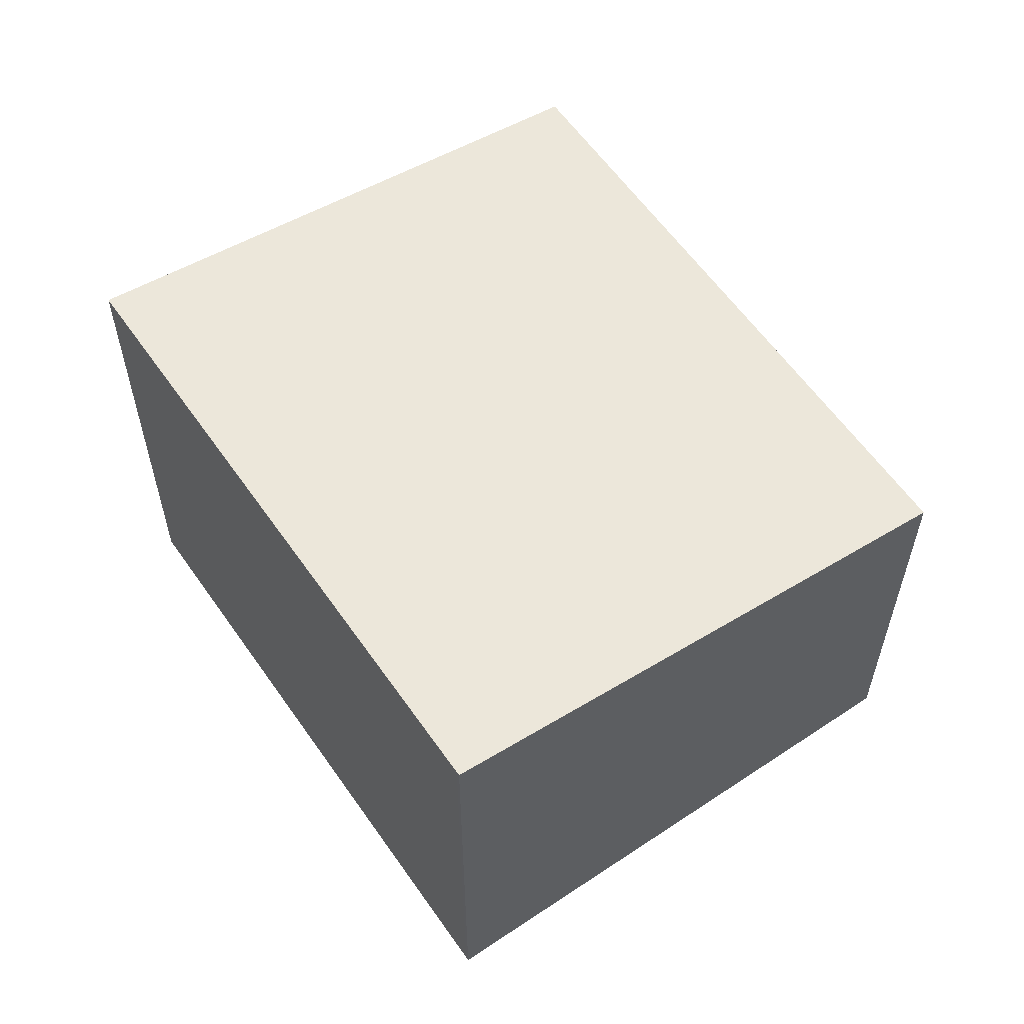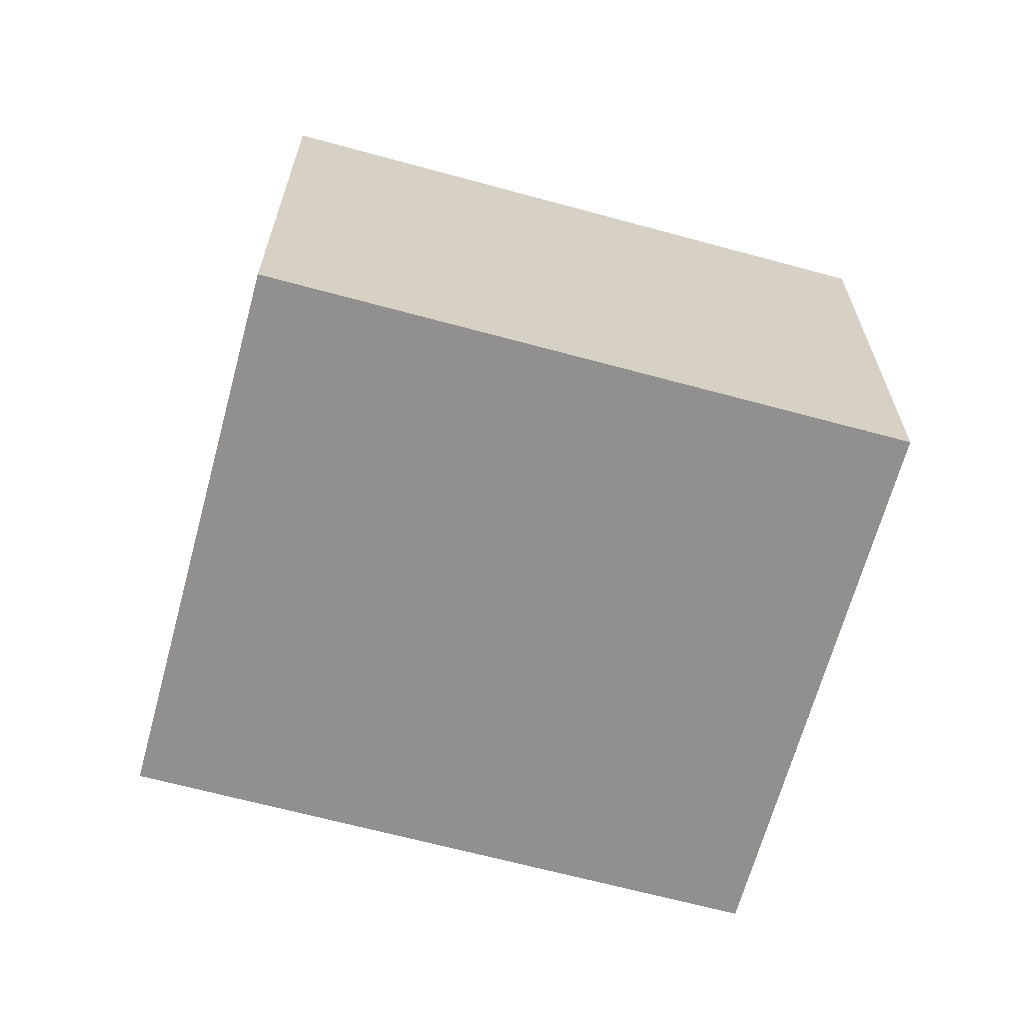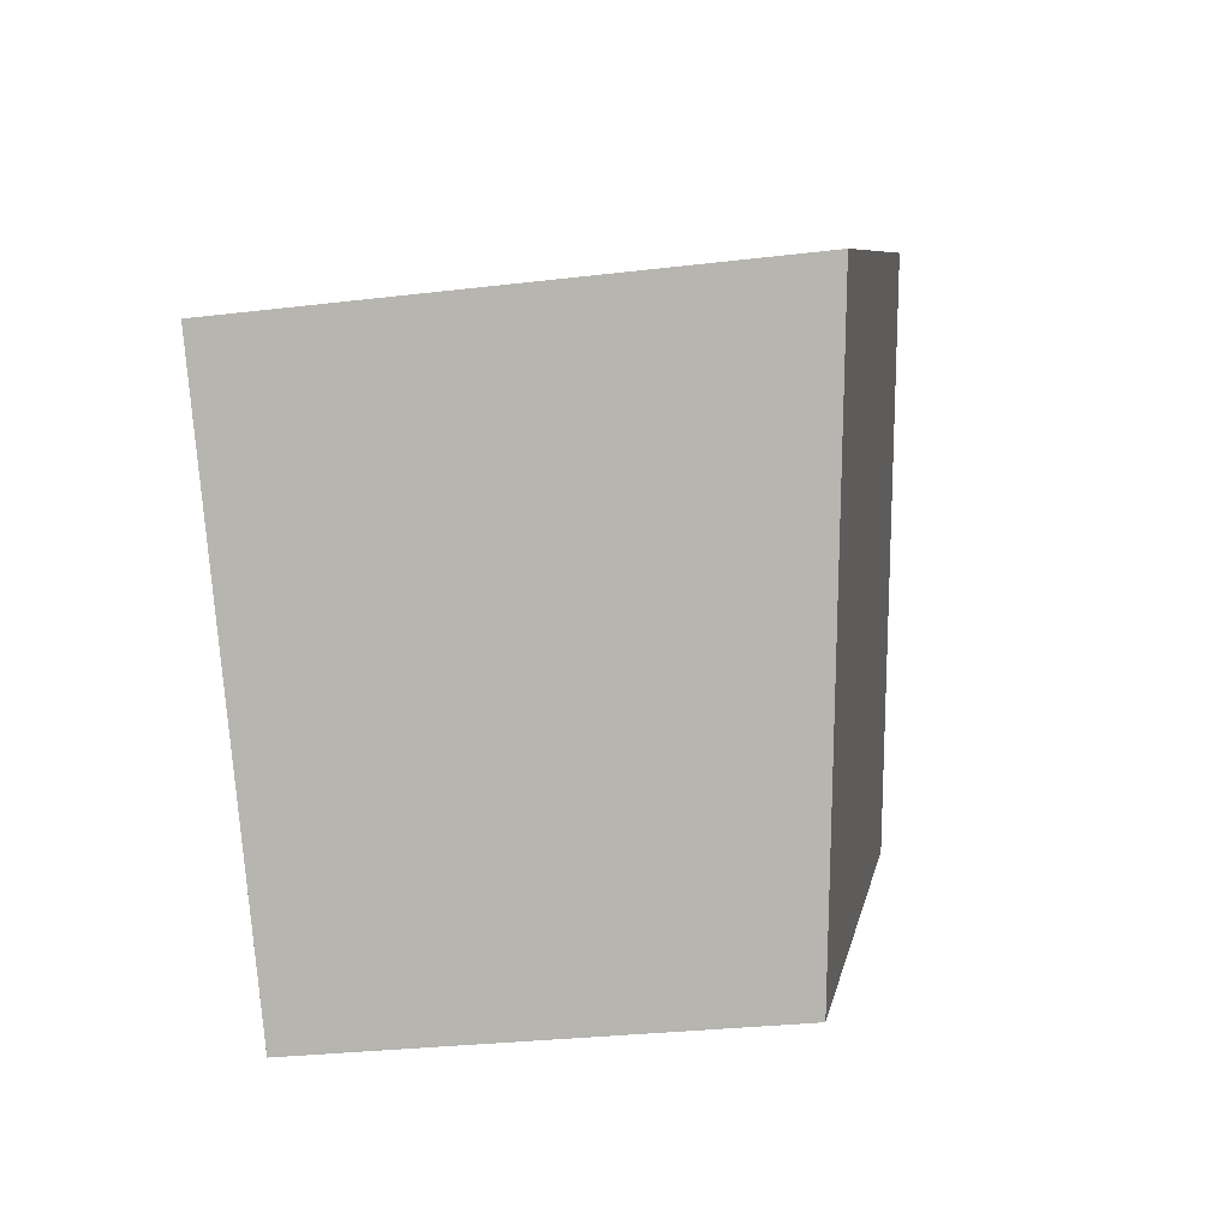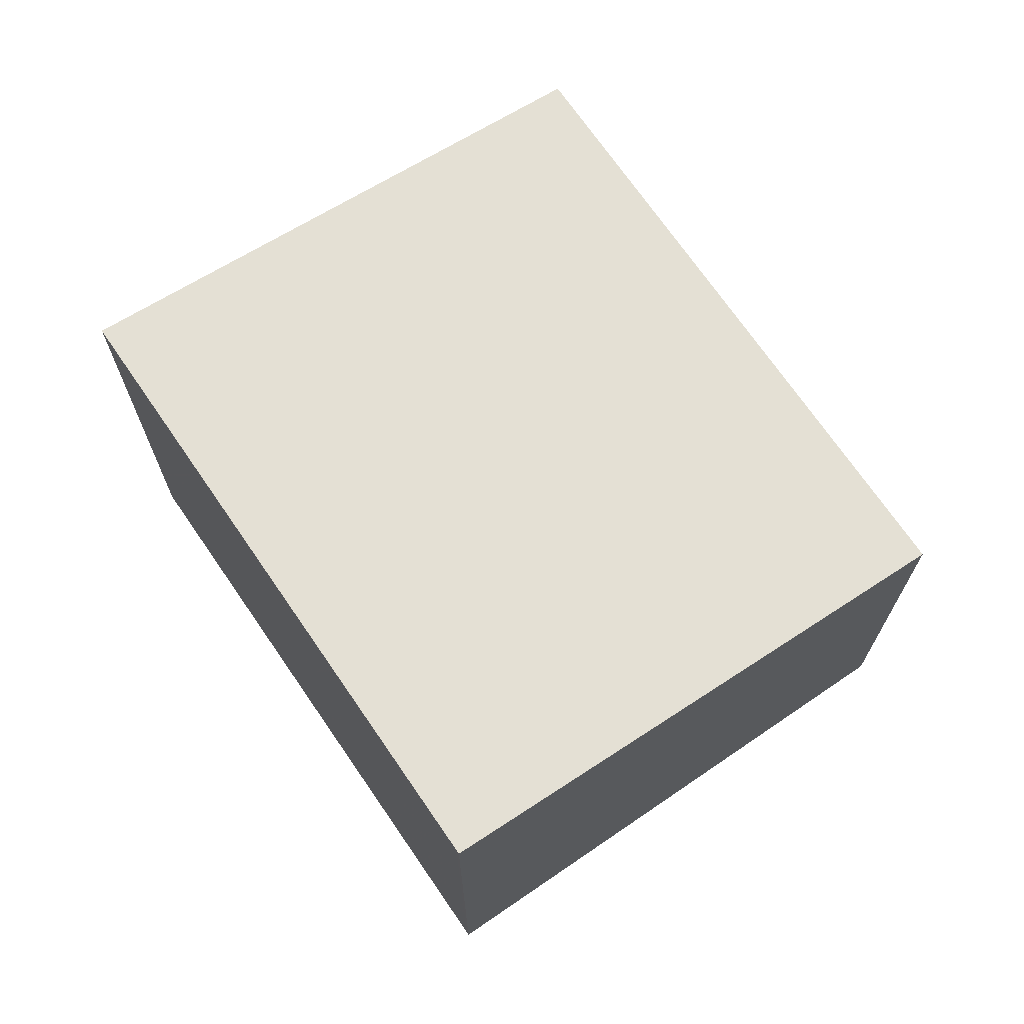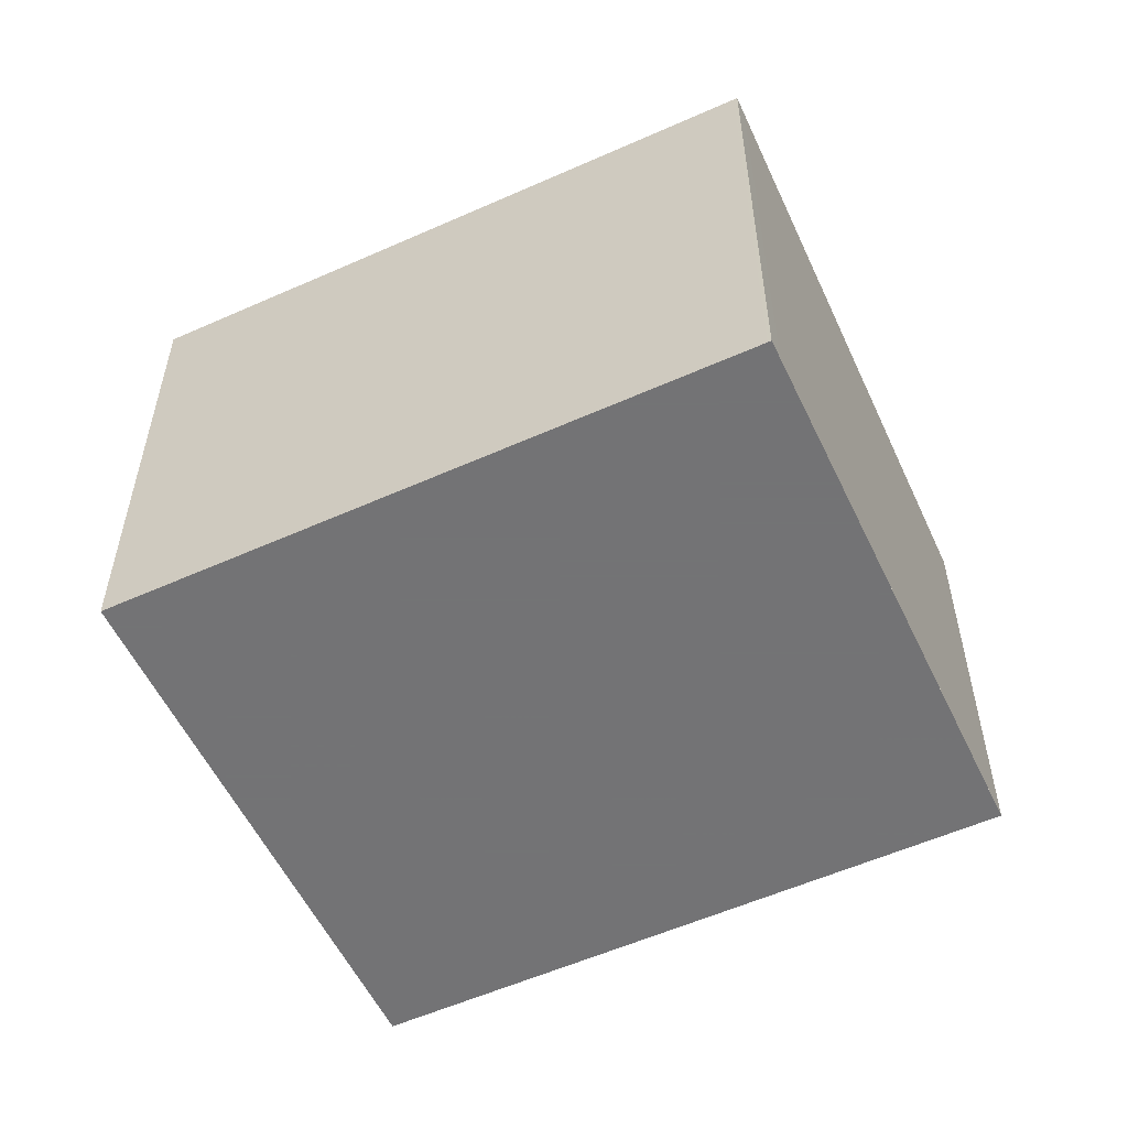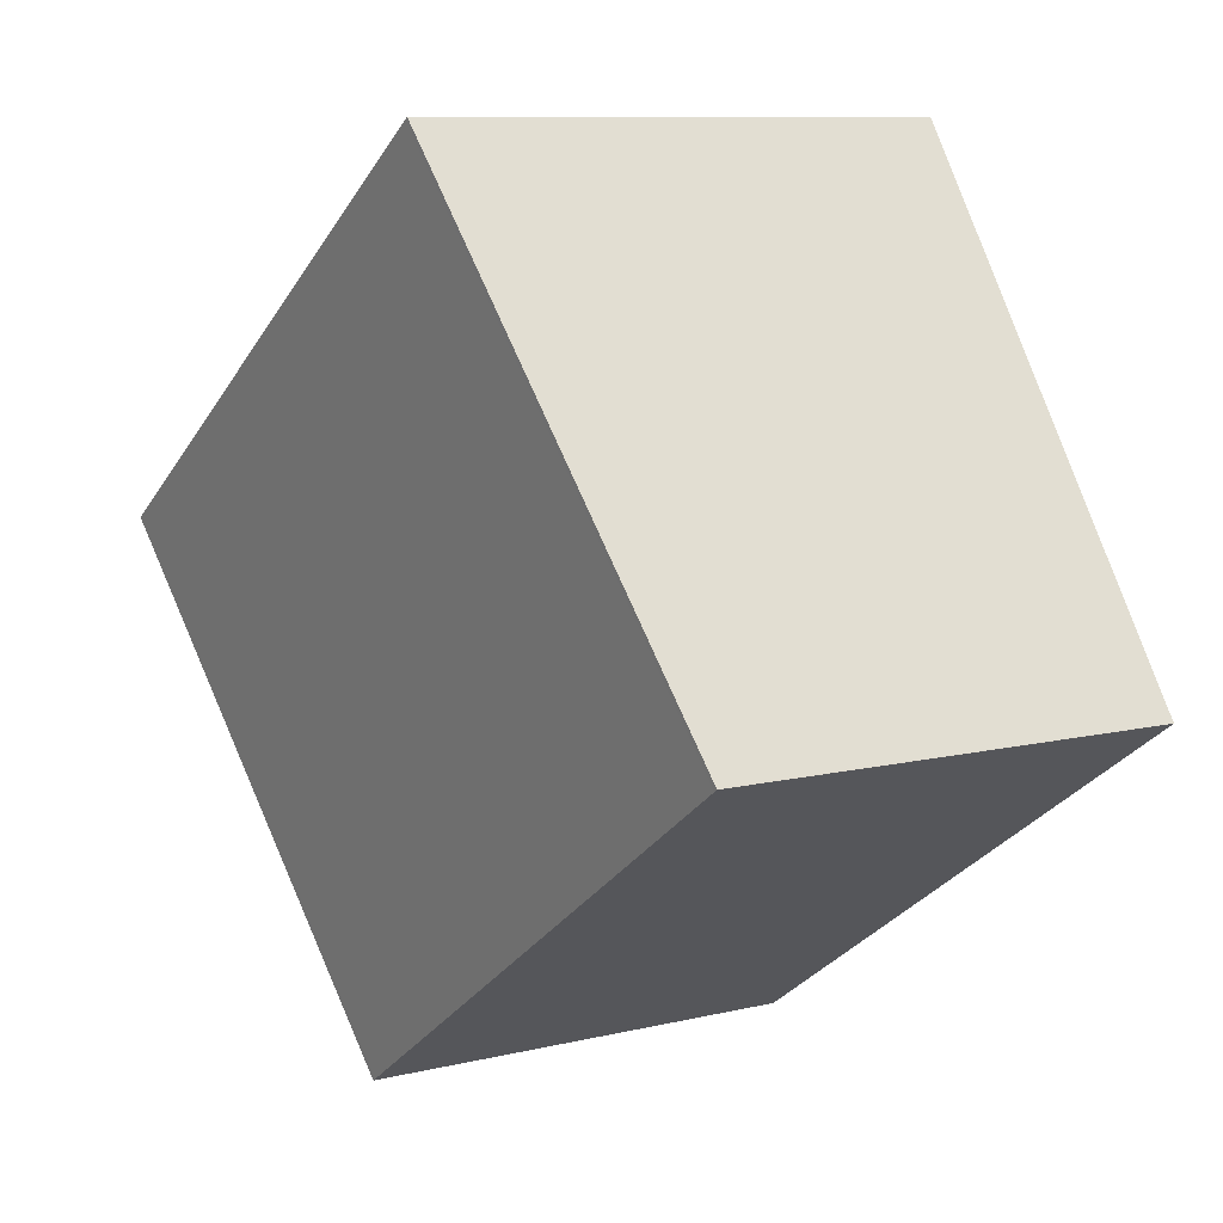
<metadata>
{"format":"obj","ext":"obj","renderer":"f3d","projection":"perspective","resolution":1024,"background":"white","views":[{"elev":59.4,"azim":-90.3,"up":"+Z"},{"elev":-65.7,"azim":-160.9,"up":"+Z"},{"elev":-28.1,"azim":-79.6,"up":"+Y"},{"elev":70.8,"azim":-90.1,"up":"+Z"},{"elev":-56.0,"azim":-120.5,"up":"+Z"},{"elev":9.5,"azim":57.8,"up":"+Y"}]}
</metadata>
<code>
v -578.4 -1893 2.772
v -575.4 -1891 2.783
v -573.6 -1893 2.395
v -576.6 -1895 2.383
v -575.4 -1891 2.783
v -573.6 -1893 2.395
v -575.4 -1891 2.771
v -575.3 -1891 2.771
v -578.3 -1893 2.759
v -578.3 -1893 2.772
v -578.3 -1893 2.759
v -576.6 -1895 2.383
v -576.6 -1895 2.384
v -573.6 -1893 2.396
v -576.6 -1895 2.384
v -573.6 -1893 2.396
v -578.3 -1893 2.772
v -578.4 -1893 2.772
v -578.4 -1893 0
v -578.3 -1893 0
v -575.3 -1891 2.771
v -575.4 -1891 2.783
v -575.4 -1891 0
v -575.3 -1891 0
v -573.6 -1893 2.395
v -573.6 -1893 2.395
v -573.6 -1893 0
v -573.6 -1893 0
v -576.6 -1895 2.384
v -576.6 -1895 2.383
v -576.6 -1895 0
v -576.6 -1895 0
v -575.4 -1891 2.783
v -575.4 -1891 2.783
v -575.4 -1891 0
v -575.4 -1891 0
v -576.6 -1895 2.383
v -573.6 -1893 2.395
v -573.6 -1893 0
v -576.6 -1895 0
v -573.6 -1893 2.396
v -575.3 -1891 2.771
v -575.3 -1891 0
v -573.6 -1893 0
v -578.4 -1893 2.772
v -578.3 -1893 2.759
v -578.3 -1893 0
v -578.4 -1893 0
v -575.4 -1891 2.783
v -578.3 -1893 2.772
v -578.3 -1893 0
v -575.4 -1891 0
v -576.6 -1895 2.383
v -576.6 -1895 2.383
v -576.6 -1895 0
v -576.6 -1895 0
v -578.3 -1893 2.759
v -576.6 -1895 2.384
v -576.6 -1895 0
v -578.3 -1893 0
v -573.6 -1893 2.395
v -573.6 -1893 2.396
v -573.6 -1893 0
v -573.6 -1893 0
v -578.4 -1893 0
v -575.4 -1891 0
v -573.6 -1893 0
v -576.6 -1895 0
f 13 12 4 15
f 16 3 6 14
f 7 5 2 8
f 11 9 1 10
f 10 5 7 11
f 14 6 12 13
f 13 11 7 14
f 15 9 11 13
f 14 7 8 16
f 18 19 20 17
f 22 23 24 21
f 26 27 28 25
f 30 31 32 29
f 34 35 36 33
f 38 39 40 37
f 42 43 44 41
f 46 47 48 45
f 50 51 52 49
f 54 55 56 53
f 58 59 60 57
f 62 63 64 61
f 66 67 68 65

</code>
